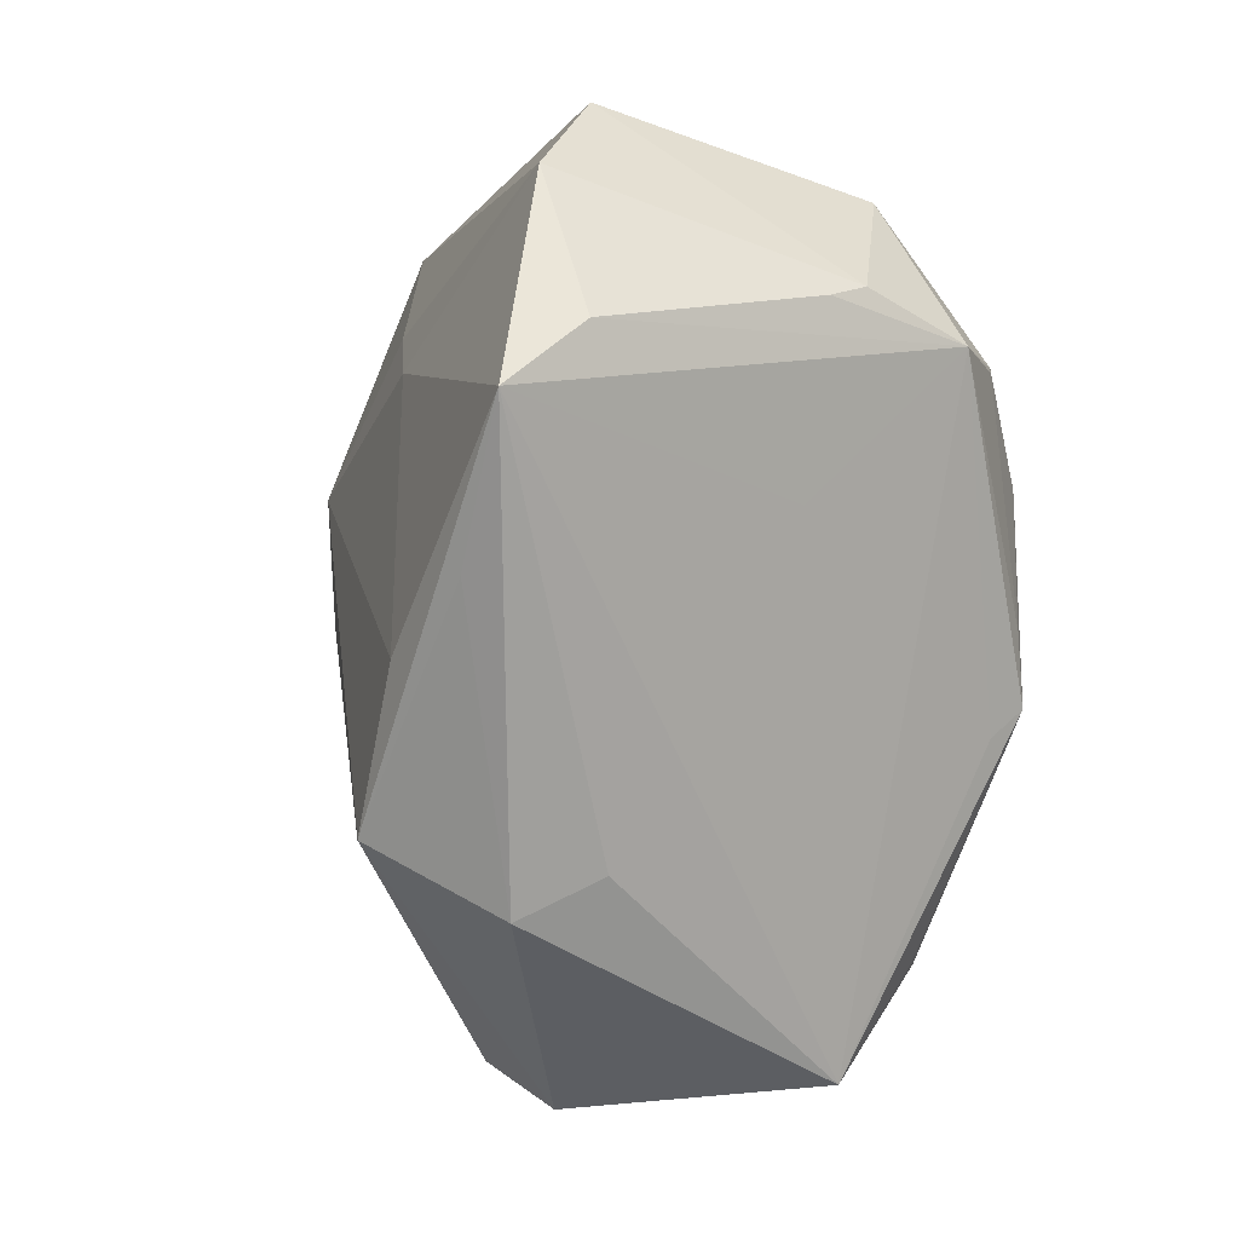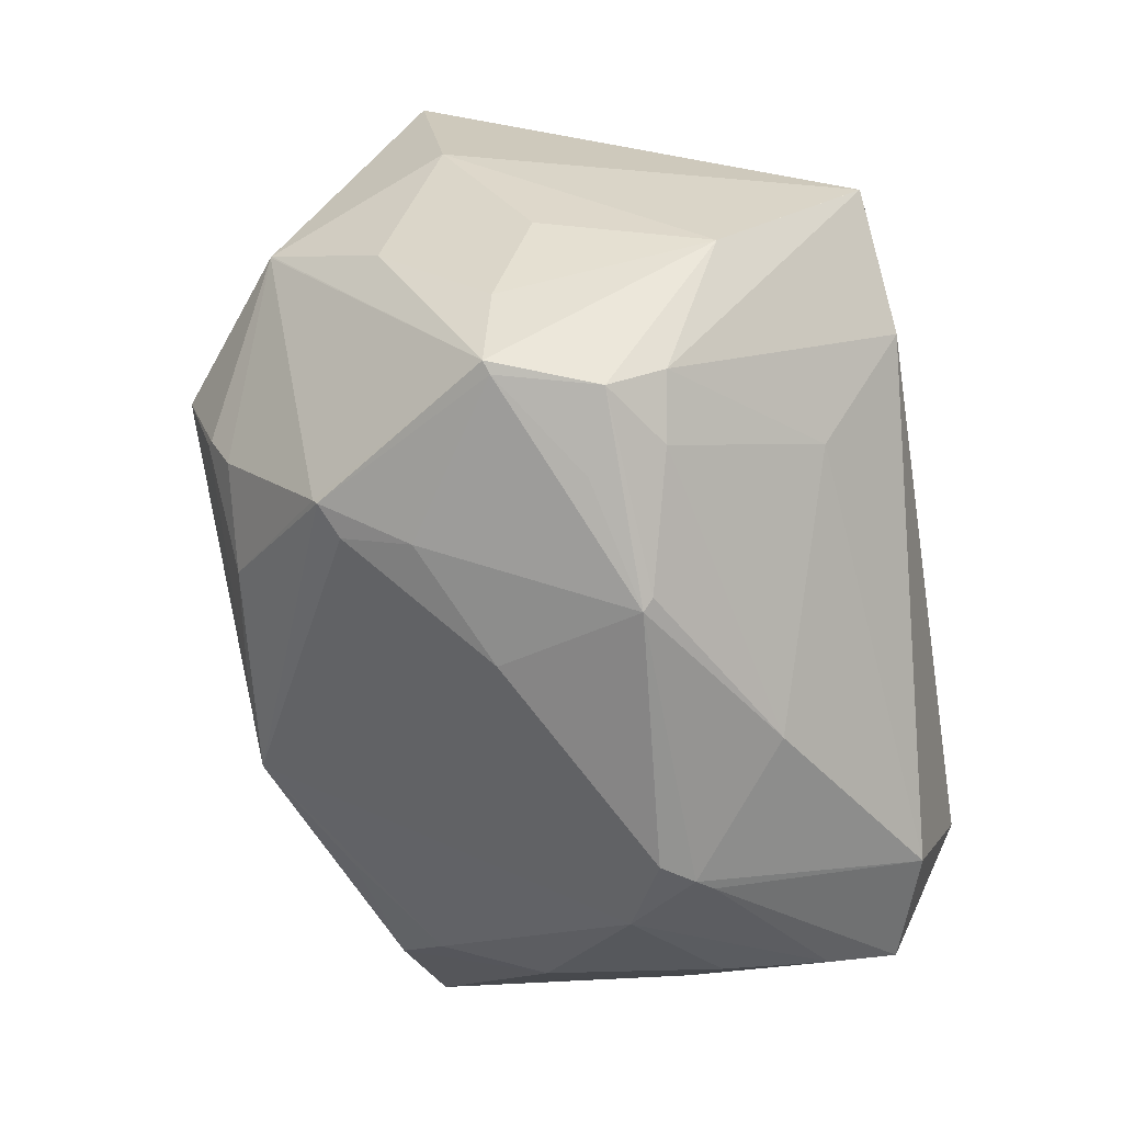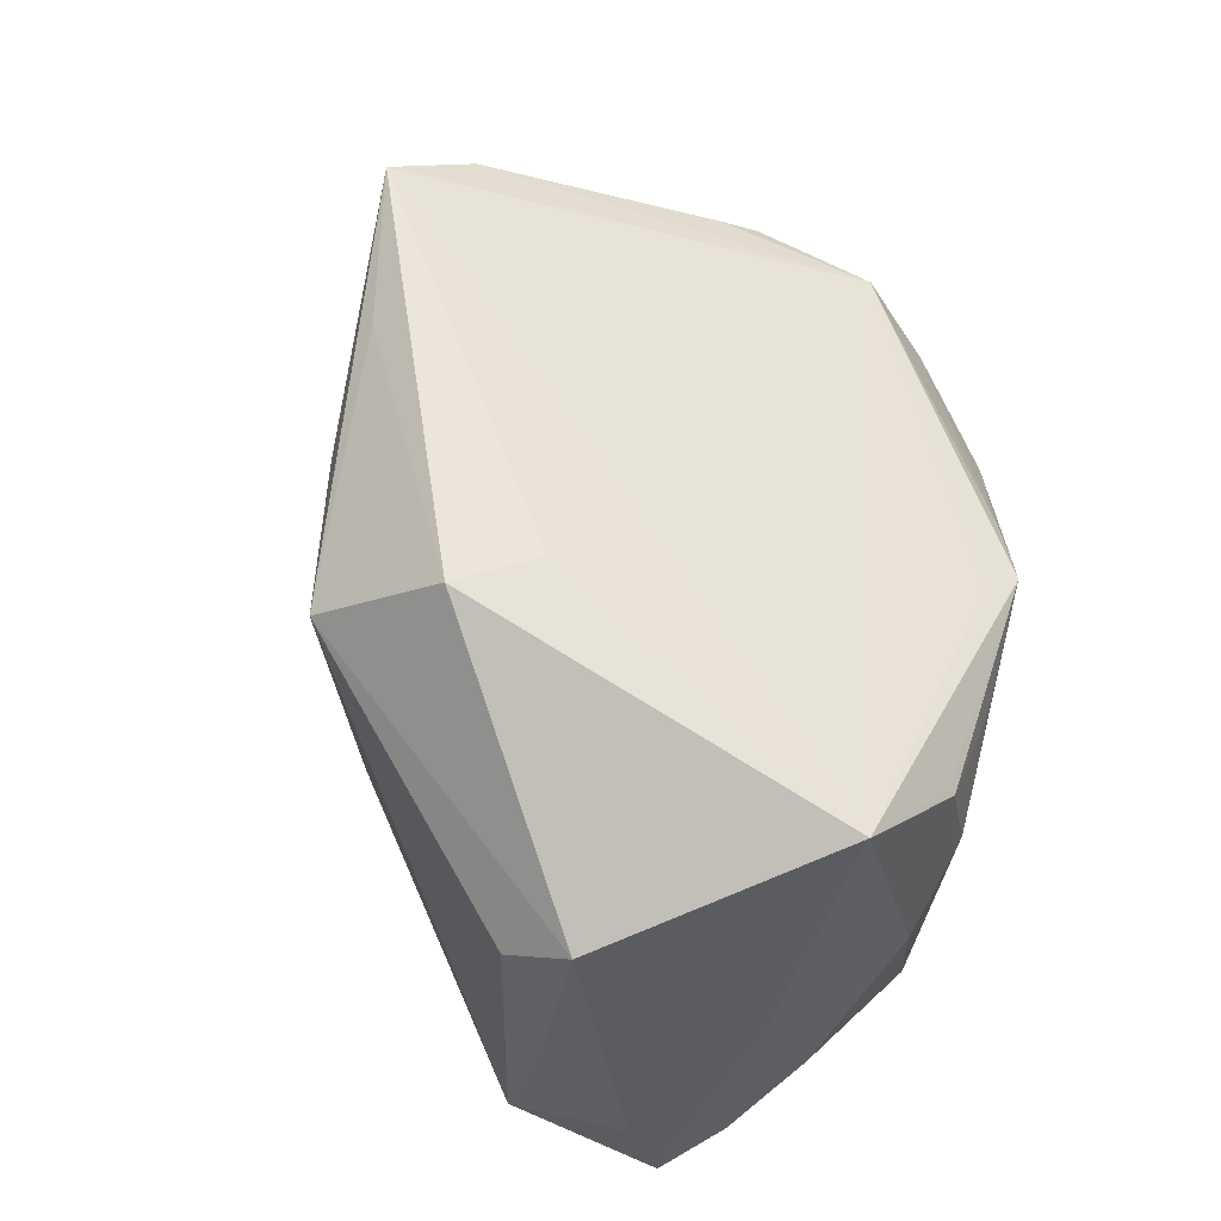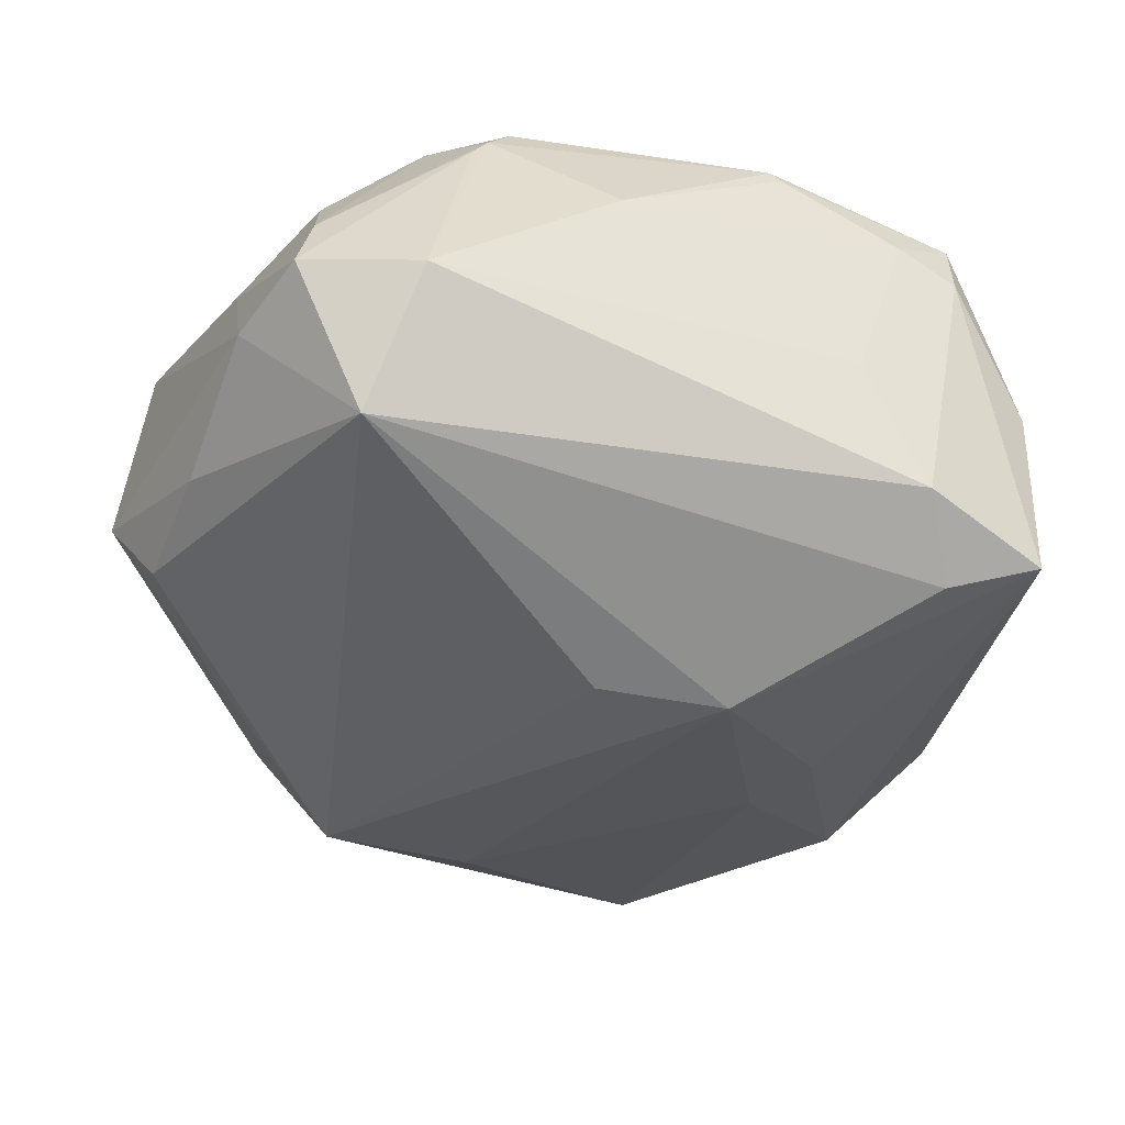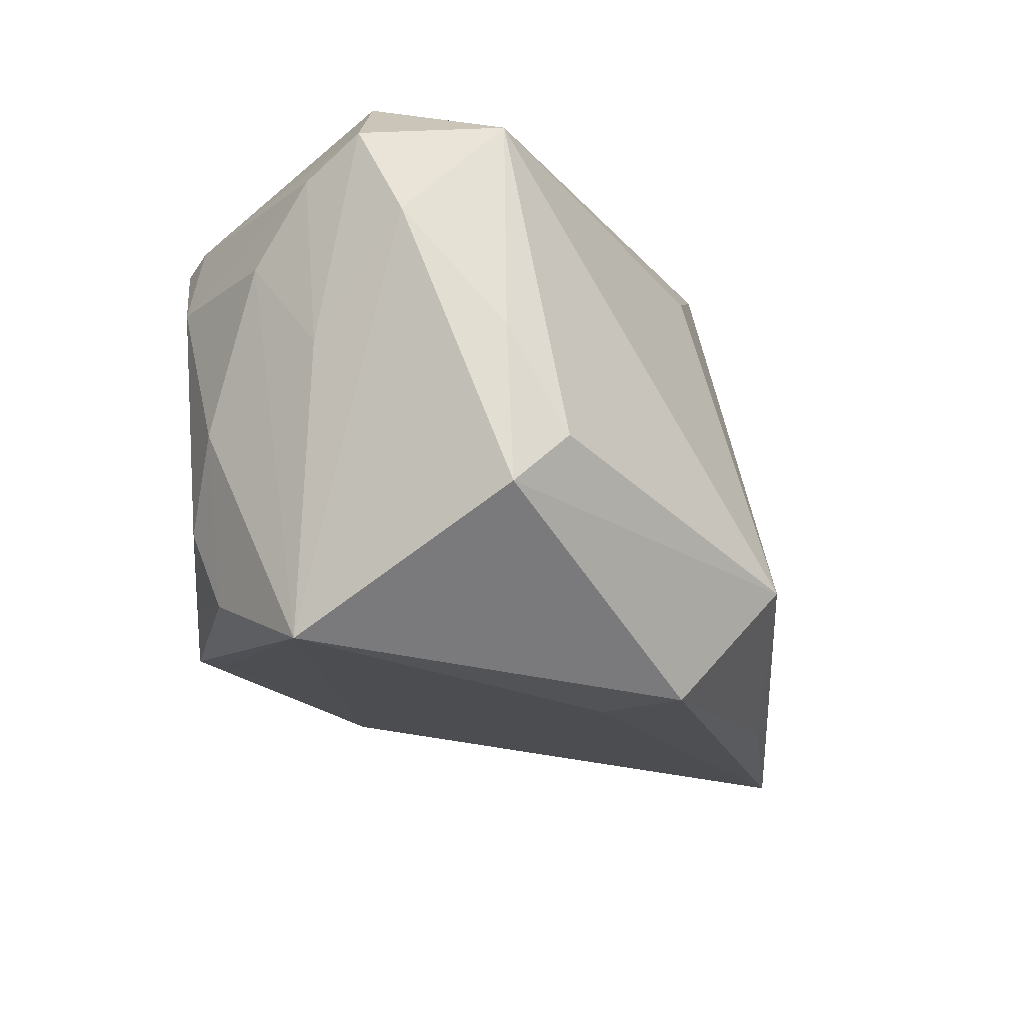
<metadata>
{"format":"obj","ext":"obj","renderer":"f3d","projection":"perspective","resolution":1024,"background":"white","views":[{"elev":-15.2,"azim":28.5,"up":"+Z"},{"elev":32.7,"azim":172.8,"up":"+Z"},{"elev":-66.4,"azim":42.9,"up":"+Z"},{"elev":17.0,"azim":-91.6,"up":"+Y"},{"elev":-77.9,"azim":-123.3,"up":"+Z"}]}
</metadata>
<code>
o
v -152 -199 -12.24
v -144.6 -188.6 -0.8579
v -153.8 -186.2 23.62
v -153.8 -186.2 23.62
v -155.2 -169.6 39.53
v -215.8 -117.3 45.93
v -230.6 -89.36 -52.88
v -217.7 -70.27 -62.35
v -212.4 -82.24 -71.13
v -149.9 -103.8 -90.94
v -189.5 -118.1 -93.86
v -212.4 -82.24 -71.13
v -230.6 -89.36 -52.88
v -220.5 -69.93 -43.63
v -217.7 -70.27 -62.35
v -152 -199 -12.24
v -114.9 -131.9 8.373
v -144.6 -188.6 -0.8579
v -153.8 -186.2 23.62
v -123 -148.7 13.18
v -155.2 -169.6 39.53
v -123 -148.7 13.18
v -128.6 -132.4 32.71
v -155.2 -169.6 39.53
v -114.9 -131.9 8.373
v -128.6 -132.4 32.71
v -123 -148.7 13.18
v -128.6 -132.4 32.71
v -128.8 -132.5 32.9
v -155.2 -169.6 39.53
v -230.6 -89.36 -52.88
v -212.4 -82.24 -71.13
v -207.2 -105.3 -79.44
v -230.6 -89.36 -52.88
v -207.2 -105.3 -79.44
v -199 -122.2 -86.62
v -189.5 -118.1 -93.86
v -207.2 -105.3 -79.44
v -212.4 -82.24 -71.13
v -199 -122.2 -86.62
v -207.2 -105.3 -79.44
v -189.5 -118.1 -93.86
v -144.6 -188.6 -0.8579
v -125.9 -154.7 10.4
v -153.8 -186.2 23.62
v -153.8 -186.2 23.62
v -125.9 -154.7 10.4
v -123 -148.7 13.18
v -114.9 -131.9 8.373
v -125.9 -154.7 10.4
v -144.6 -188.6 -0.8579
v -114.9 -131.9 8.373
v -123 -148.7 13.18
v -125.9 -154.7 10.4
v -230.6 -89.36 -52.88
v -219.6 -119 31.2
v -219.6 -119 31.2
v -215.8 -117.3 45.93
v -219.6 -119 31.2
v -219.6 -119 31.2
v -149.9 -103.8 -90.94
v -170.9 -162.9 -74.1
v -189.5 -118.1 -93.86
v -152 -199 -12.24
v -164.7 -187 -32.44
v -170.9 -162.9 -74.1
v -230.6 -89.36 -52.88
v -219.4 -103.8 28.65
v -220.5 -69.93 -43.63
v -215.8 -117.3 45.93
v -215.8 -117.3 45.93
v -219.4 -103.8 28.65
v -230.6 -89.36 -52.88
v -219.6 -119 31.2
v -219.4 -103.8 28.65
v -215.8 -117.3 45.93
v -219.4 -103.8 28.65
v -219.6 -119 31.2
v -114.9 -131.9 8.373
v -117.9 -116 10.72
v -128.6 -132.4 32.71
v -117.4 -116.9 9.526
v -117.9 -116 10.72
v -114.9 -131.9 8.373
v -199 -122.2 -86.62
v -189.5 -118.1 -93.86
v -192 -168.5 -61.72
v -170.9 -162.9 -74.1
v -192 -168.5 -61.72
v -189.5 -118.1 -93.86
v -152 -199 -12.24
v -192 -168.5 -61.72
v -164.7 -187 -32.44
v -164.7 -187 -32.44
v -192 -168.5 -61.72
v -170.9 -162.9 -74.1
v -230.6 -89.36 -52.88
v -199 -122.2 -86.62
v -192 -168.5 -61.72
v -117.9 -116 10.72
v -120.2 -108.9 10.89
v -128.6 -132.4 32.71
v -142.6 -92.33 -72.25
v -142.2 -93.8 -72.37
v -149.9 -103.8 -90.94
v -155.2 -169.6 39.53
v -155.8 -140.1 44.85
v -215.8 -117.3 45.93
v -128.8 -132.5 32.9
v -155.8 -140.1 44.85
v -155.2 -169.6 39.53
v -215.8 -117.3 45.93
v -191.5 -101.2 46.97
v -215.8 -117.3 45.93
v -155.8 -140.1 44.85
v -191.5 -101.2 46.97
v -215.8 -117.3 45.93
v -128.6 -132.4 32.71
v -156 -82.8 39.87
v -128.8 -132.5 32.9
v -217.7 -70.27 -62.35
v -187.6 -81.98 -73.41
v -212.4 -82.24 -71.13
v -149.9 -103.8 -90.94
v -212.4 -82.24 -71.13
v -187.6 -81.98 -73.41
v -206.4 -67.46 -60.11
v -187.6 -81.98 -73.41
v -217.7 -70.27 -62.35
v -142.2 -93.8 -72.37
v -122.2 -96.14 -36.02
v -149.9 -103.8 -90.94
v -142.6 -92.33 -72.25
v -122.2 -96.14 -36.02
v -142.2 -93.8 -72.37
v -149.9 -103.8 -90.94
v -187.6 -81.98 -73.41
v -189.9 -68.1 -60.27
v -206.4 -67.46 -60.11
v -189.9 -68.1 -60.27
v -187.6 -81.98 -73.41
v -128.8 -132.5 32.9
v -144.1 -116.2 40.06
v -155.8 -140.1 44.85
v -156 -82.8 39.87
v -144.1 -116.2 40.06
v -128.8 -132.5 32.9
v -117.4 -116.9 9.526
v -120.6 -101 -3.435
v -117.9 -116 10.72
v -117.9 -116 10.72
v -120.6 -101 -3.435
v -120.2 -108.9 10.89
v -120.2 -108.9 10.89
v -132 -87.12 16.7
v -128.6 -132.4 32.71
v -128.6 -132.4 32.71
v -132 -87.12 16.7
v -156 -82.8 39.87
v -120.6 -101 -3.435
v -132 -87.12 16.7
v -120.2 -108.9 10.89
v -156 -82.8 39.87
v -132.5 -86.06 16.8
v -156.9 -81.69 38.19
v -132 -87.12 16.7
v -132.5 -86.06 16.8
v -156 -82.8 39.87
v -122.2 -96.14 -36.02
v -132.5 -86.06 16.8
v -120.6 -101 -3.435
v -120.6 -101 -3.435
v -132.5 -86.06 16.8
v -132 -87.12 16.7
v -152 -199 -12.24
v -181.1 -177.9 -39.59
v -192 -168.5 -61.72
v -117.4 -116.9 9.526
v -114.9 -131.9 8.373
v -120.8 -100.5 -25.34
v -122.2 -96.14 -36.02
v -120.8 -100.5 -25.34
v -114.9 -131.9 8.373
v -117.4 -116.9 9.526
v -120.8 -100.5 -25.34
v -120.6 -101 -3.435
v -122.2 -96.14 -36.02
v -120.6 -101 -3.435
v -120.8 -100.5 -25.34
v -156 -82.8 39.87
v -172.4 -78.43 37.3
v -191.5 -101.2 46.97
v -156 -82.8 39.87
v -156.9 -81.69 38.19
v -172.4 -78.43 37.3
v -215.8 -117.3 45.93
v -181.4 -81.89 37.33
v -219.4 -103.8 28.65
v -191.5 -101.2 46.97
v -181.4 -81.89 37.33
v -215.8 -117.3 45.93
v -172.4 -78.43 37.3
v -181.4 -81.89 37.33
v -191.5 -101.2 46.97
v -156 -82.8 39.87
v -191.5 -101.2 46.97
v -158.9 -97.03 42.56
v -144.1 -116.2 40.06
v -158.9 -97.03 42.56
v -155.8 -140.1 44.85
v -156 -82.8 39.87
v -158.9 -97.03 42.56
v -144.1 -116.2 40.06
v -152 -199 -12.24
v -160.5 -154.4 -67.18
v -149.9 -103.8 -90.94
v -149.9 -103.8 -90.94
v -160.5 -154.4 -67.18
v -170.9 -162.9 -74.1
v -152 -199 -12.24
v -170.9 -162.9 -74.1
v -160.5 -154.4 -67.18
v -149.9 -103.8 -90.94
v -125.8 -100.4 -40.97
v -114.9 -131.9 8.373
v -122.2 -96.14 -36.02
v -125.8 -100.4 -40.97
v -149.9 -103.8 -90.94
v -122.2 -96.14 -36.02
v -114.9 -131.9 8.373
v -125.8 -100.4 -40.97
v -142.6 -92.33 -72.25
v -149.9 -103.8 -90.94
v -163.9 -76.15 -65.28
v -142.6 -92.33 -72.25
v -163.9 -76.15 -65.28
v -148.1 -82.82 -63.79
v -149.9 -103.8 -90.94
v -189.9 -68.1 -60.27
v -163.9 -76.15 -65.28
v -122.2 -96.14 -36.02
v -135.5 -83.67 12.22
v -132.5 -86.06 16.8
v -142.6 -92.33 -72.25
v -135 -90.07 -51.5
v -122.2 -96.14 -36.02
v -142.6 -92.33 -72.25
v -148.1 -82.82 -63.79
v -135 -90.07 -51.5
v -148.1 -82.82 -63.79
v -122.2 -96.14 -36.02
v -135 -90.07 -51.5
v -155.8 -140.1 44.85
v -166.5 -112.9 45.62
v -191.5 -101.2 46.97
v -191.5 -101.2 46.97
v -166.5 -112.9 45.62
v -158.9 -97.03 42.56
v -158.9 -97.03 42.56
v -166.5 -112.9 45.62
v -155.8 -140.1 44.85
v -215.8 -117.3 45.93
v -219.6 -119 31.2
v -219.7 -137.3 -0.2159
v -230.6 -89.36 -52.88
v -219.7 -137.3 -0.2159
v -219.6 -119 31.2
v -181.1 -177.9 -39.59
v -219.7 -137.3 -0.2159
v -192 -168.5 -61.72
v -220.5 -69.93 -43.63
v -186.5 -59.82 -37.3
v -217.7 -70.27 -62.35
v -206.4 -67.46 -60.11
v -217.7 -70.27 -62.35
v -186.5 -59.82 -37.3
v -172.4 -78.43 37.3
v -180.7 -76.12 28.56
v -181.4 -81.89 37.33
v -206.4 -67.46 -60.11
v -186.5 -59.82 -37.3
v -183.6 -58.98 -35.04
v -220.5 -69.93 -43.63
v -183.6 -58.98 -35.04
v -186.5 -59.82 -37.3
v -219.4 -103.8 28.65
v -206 -88.47 19.71
v -220.5 -69.93 -43.63
v -181.4 -81.89 37.33
v -206 -88.47 19.71
v -219.4 -103.8 28.65
v -180.7 -76.12 28.56
v -206 -88.47 19.71
v -181.4 -81.89 37.33
v -148.1 -82.82 -63.79
v -174.6 -62.27 -44.85
v -122.2 -96.14 -36.02
v -189.9 -68.1 -60.27
v -174.6 -62.27 -44.85
v -163.9 -76.15 -65.28
v -163.9 -76.15 -65.28
v -174.6 -62.27 -44.85
v -148.1 -82.82 -63.79
v -206.4 -67.46 -60.11
v -174.6 -62.27 -44.85
v -189.9 -68.1 -60.27
v -206.4 -67.46 -60.11
v -183.6 -58.98 -35.04
v -174.6 -62.27 -44.85
v -156.9 -81.69 38.19
v -169.5 -73.68 25.62
v -172.4 -78.43 37.3
v -230.6 -89.36 -52.88
v -192 -168.5 -61.72
v -220.1 -133.8 -20.04
v -230.6 -89.36 -52.88
v -220.1 -133.8 -20.04
v -219.7 -137.3 -0.2159
v -219.7 -137.3 -0.2159
v -220.1 -133.8 -20.04
v -192 -168.5 -61.72
v -174.6 -62.27 -44.85
v -178.2 -58.77 -31.7
v -122.2 -96.14 -36.02
v -183.6 -58.98 -35.04
v -178.2 -58.77 -31.7
v -174.6 -62.27 -44.85
v -132.5 -86.06 16.8
v -145.3 -78.61 13.56
v -156.9 -81.69 38.19
v -135.5 -83.67 12.22
v -145.3 -78.61 13.56
v -132.5 -86.06 16.8
v -152 -199 -12.24
v -133.3 -148.2 -16.89
v -114.9 -131.9 8.373
v -152 -199 -12.24
v -149.9 -103.8 -90.94
v -133.3 -148.2 -16.89
v -149.9 -103.8 -90.94
v -114.9 -131.9 8.373
v -133.3 -148.2 -16.89
v -220.5 -69.93 -43.63
v -196.9 -65.58 -15.18
v -183.6 -58.98 -35.04
v -206 -88.47 19.71
v -196.9 -65.58 -15.18
v -220.5 -69.93 -43.63
v -180.7 -76.12 28.56
v -196.9 -65.58 -15.18
v -206 -88.47 19.71
v -153.8 -186.2 23.62
v -215.8 -117.3 45.93
v -194 -156.7 15.44
v -215.8 -117.3 45.93
v -219.7 -137.3 -0.2159
v -194 -156.7 15.44
v -152 -199 -12.24
v -188.3 -165.2 6.426
v -181.1 -177.9 -39.59
v -181.1 -177.9 -39.59
v -188.3 -165.2 6.426
v -219.7 -137.3 -0.2159
v -152 -199 -12.24
v -153.8 -186.2 23.62
v -188.3 -165.2 6.426
v -153.8 -186.2 23.62
v -194 -156.7 15.44
v -188.3 -165.2 6.426
v -219.7 -137.3 -0.2159
v -188.3 -165.2 6.426
v -194 -156.7 15.44
v -169.5 -73.68 25.62
v -176.1 -64.98 8.622
v -172.4 -78.43 37.3
v -156.9 -81.69 38.19
v -176.1 -64.98 8.622
v -169.5 -73.68 25.62
v -145.3 -78.61 13.56
v -176.1 -64.98 8.622
v -156.9 -81.69 38.19
v -183.6 -58.98 -35.04
v -176.1 -64.98 8.622
v -178.2 -58.77 -31.7
v -196.9 -65.58 -15.18
v -176.1 -64.98 8.622
v -183.6 -58.98 -35.04
v -172.4 -78.43 37.3
v -177.5 -66.01 10.3
v -180.7 -76.12 28.56
v -176.1 -64.98 8.622
v -177.5 -66.01 10.3
v -172.4 -78.43 37.3
v -180.7 -76.12 28.56
v -177.5 -66.01 10.3
v -196.9 -65.58 -15.18
v -196.9 -65.58 -15.18
v -177.5 -66.01 10.3
v -176.1 -64.98 8.622
v -122.2 -96.14 -36.02
v -156.2 -70.86 -2.859
v -135.5 -83.67 12.22
v -178.2 -58.77 -31.7
v -156.2 -70.86 -2.859
v -122.2 -96.14 -36.02
v -135.5 -83.67 12.22
v -156.2 -70.86 -2.859
v -145.3 -78.61 13.56
v -145.3 -78.61 13.56
v -156.2 -70.86 -2.859
v -176.1 -64.98 8.622
v -176.1 -64.98 8.622
v -156.2 -70.86 -2.859
v -178.2 -58.77 -31.7
f 1 2 3
f 4 5 6
f 7 8 9
f 10 11 12
f 13 14 15
f 16 17 18
f 19 20 21
f 22 23 24
f 25 26 27
f 28 29 30
f 31 32 33
f 34 35 36
f 37 38 39
f 40 41 42
f 43 44 45
f 46 47 48
f 49 50 51
f 52 53 54
f 55 56 57
f 58 59 60
f 61 62 63
f 64 65 66
f 67 68 69
f 70 71 72
f 73 74 75
f 76 77 78
f 79 80 81
f 82 83 84
f 85 86 87
f 88 89 90
f 91 92 93
f 94 95 96
f 97 98 99
f 100 101 102
f 103 104 105
f 106 107 108
f 109 110 111
f 112 113 114
f 115 116 117
f 118 119 120
f 121 122 123
f 124 125 126
f 127 128 129
f 130 131 132
f 133 134 135
f 136 137 138
f 139 140 141
f 142 143 144
f 145 146 147
f 148 149 150
f 151 152 153
f 154 155 156
f 157 158 159
f 160 161 162
f 163 164 165
f 166 167 168
f 169 170 171
f 172 173 174
f 175 176 177
f 178 179 180
f 181 182 183
f 184 185 186
f 187 188 189
f 190 191 192
f 193 194 195
f 196 197 198
f 199 200 201
f 202 203 204
f 205 206 207
f 208 209 210
f 211 212 213
f 214 215 216
f 217 218 219
f 220 221 222
f 223 224 225
f 226 227 228
f 229 230 231
f 232 233 234
f 235 236 237
f 238 239 240
f 241 242 243
f 244 245 246
f 247 248 249
f 250 251 252
f 253 254 255
f 256 257 258
f 259 260 261
f 262 263 264
f 265 266 267
f 268 269 270
f 271 272 273
f 274 275 276
f 277 278 279
f 280 281 282
f 283 284 285
f 286 287 288
f 289 290 291
f 292 293 294
f 295 296 297
f 298 299 300
f 301 302 303
f 304 305 306
f 307 308 309
f 310 311 312
f 313 314 315
f 316 317 318
f 319 320 321
f 322 323 324
f 325 326 327
f 328 329 330
f 331 332 333
f 334 335 336
f 337 338 339
f 340 341 342
f 343 344 345
f 346 347 348
f 349 350 351
f 352 353 354
f 355 356 357
f 358 359 360
f 361 362 363
f 364 365 366
f 367 368 369
f 370 371 372
f 373 374 375
f 376 377 378
f 379 380 381
f 382 383 384
f 385 386 387
f 388 389 390
f 391 392 393
f 394 395 396
f 397 398 399
f 400 401 402
f 403 404 405
f 406 407 408
f 409 410 411
f 412 413 414

</code>
